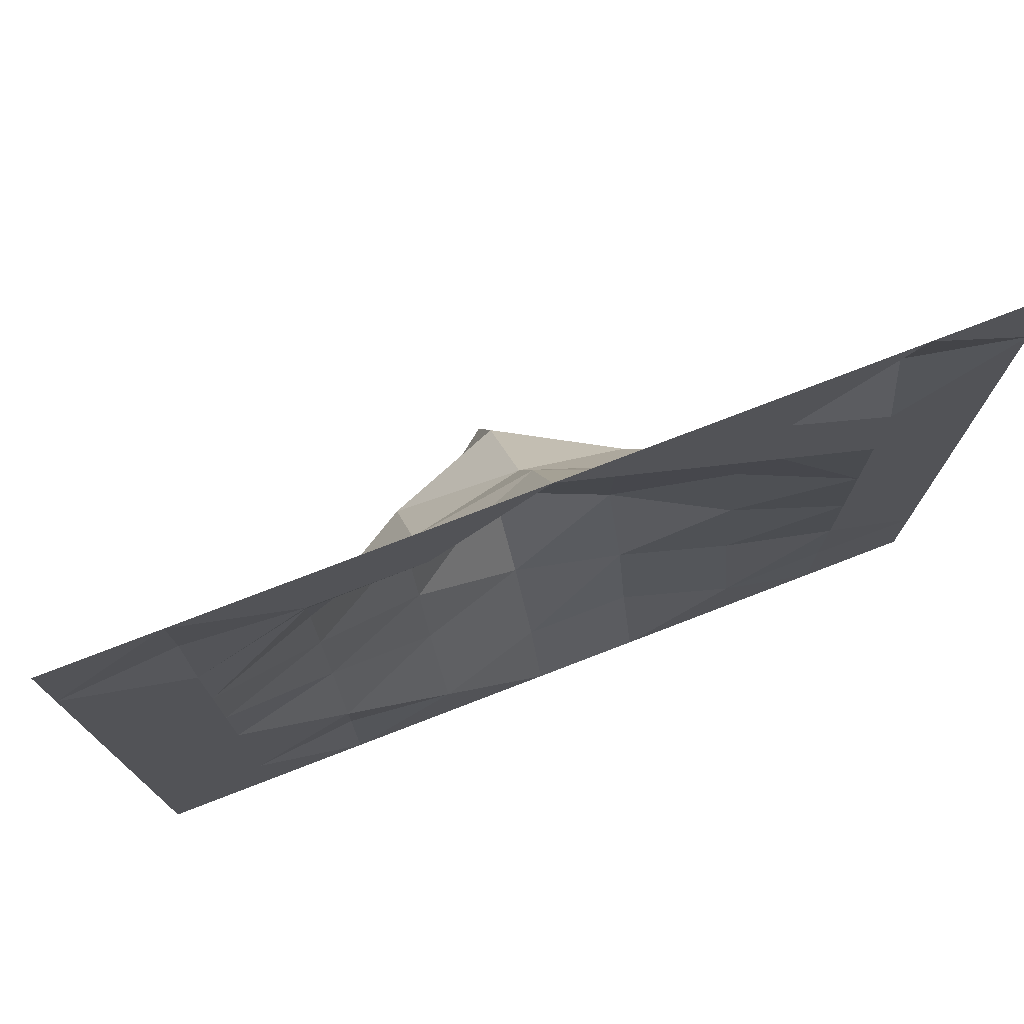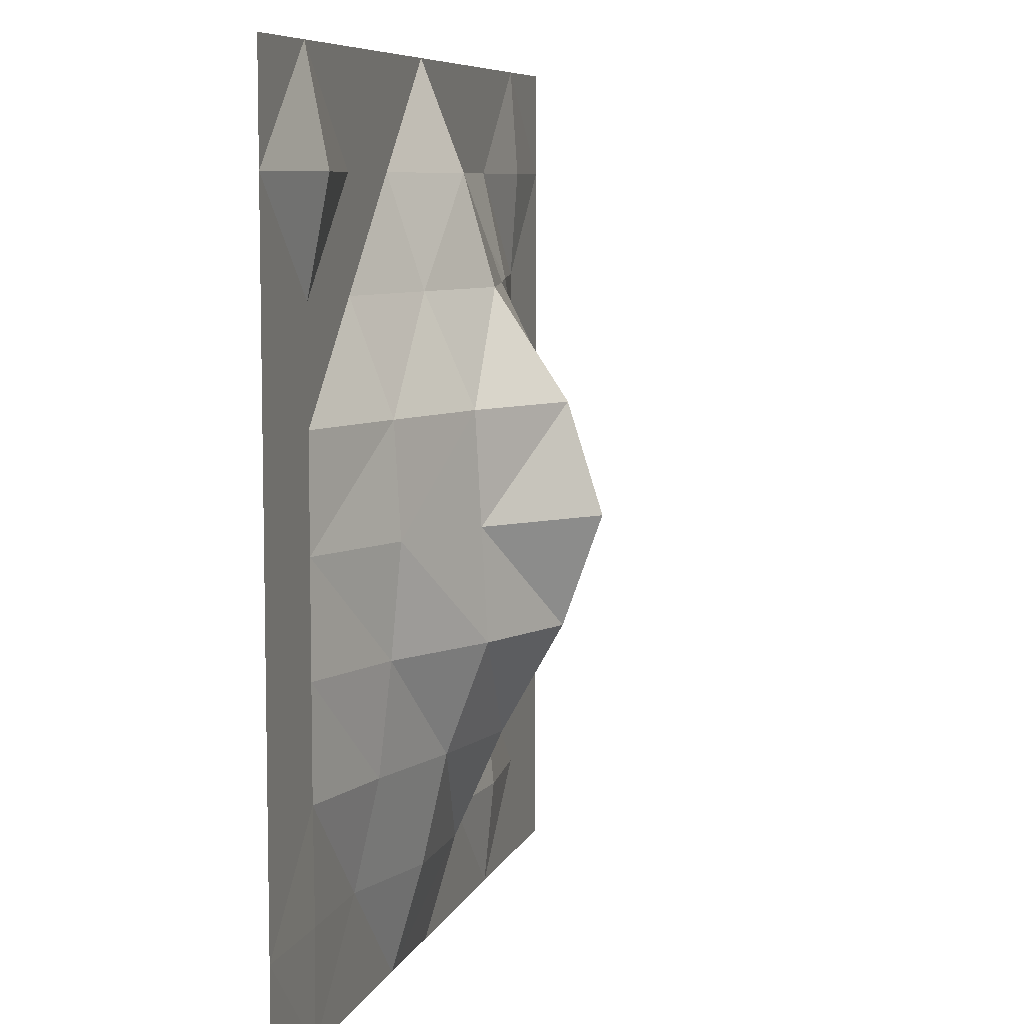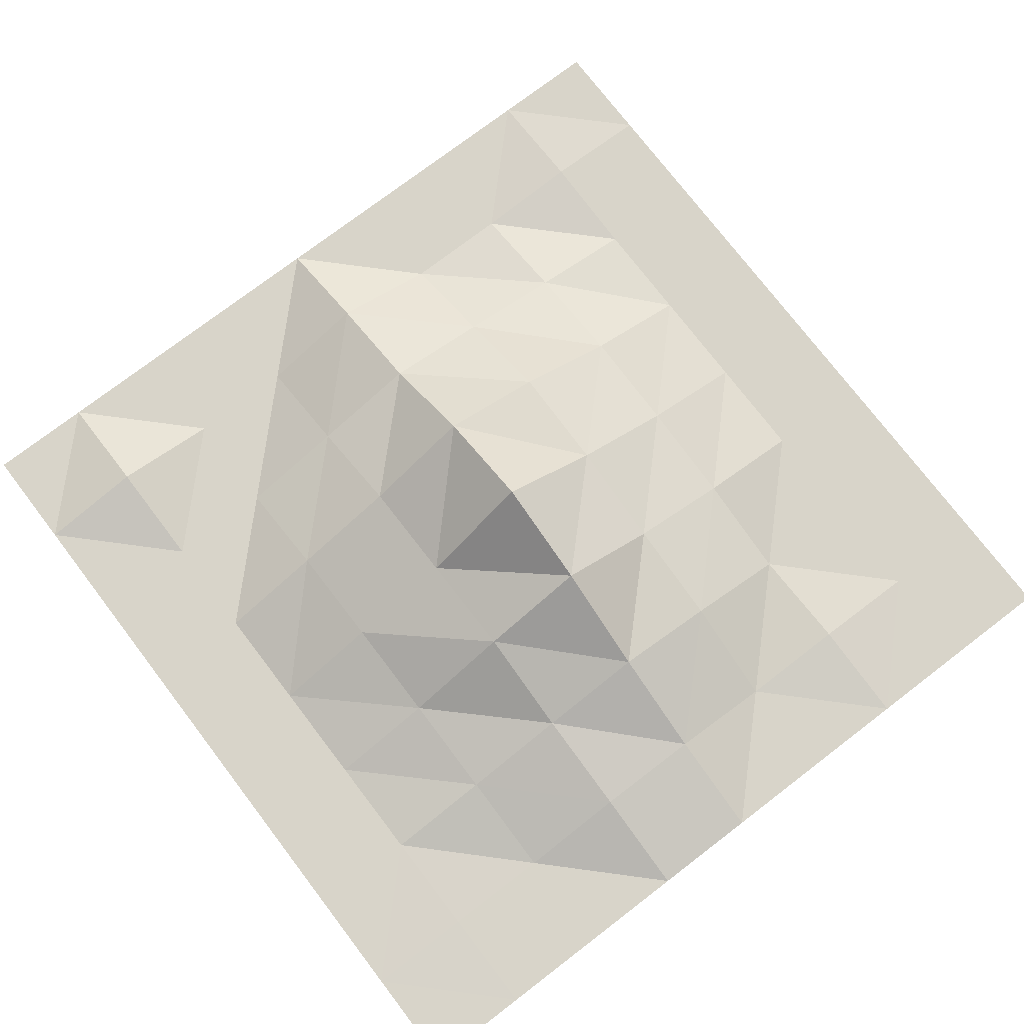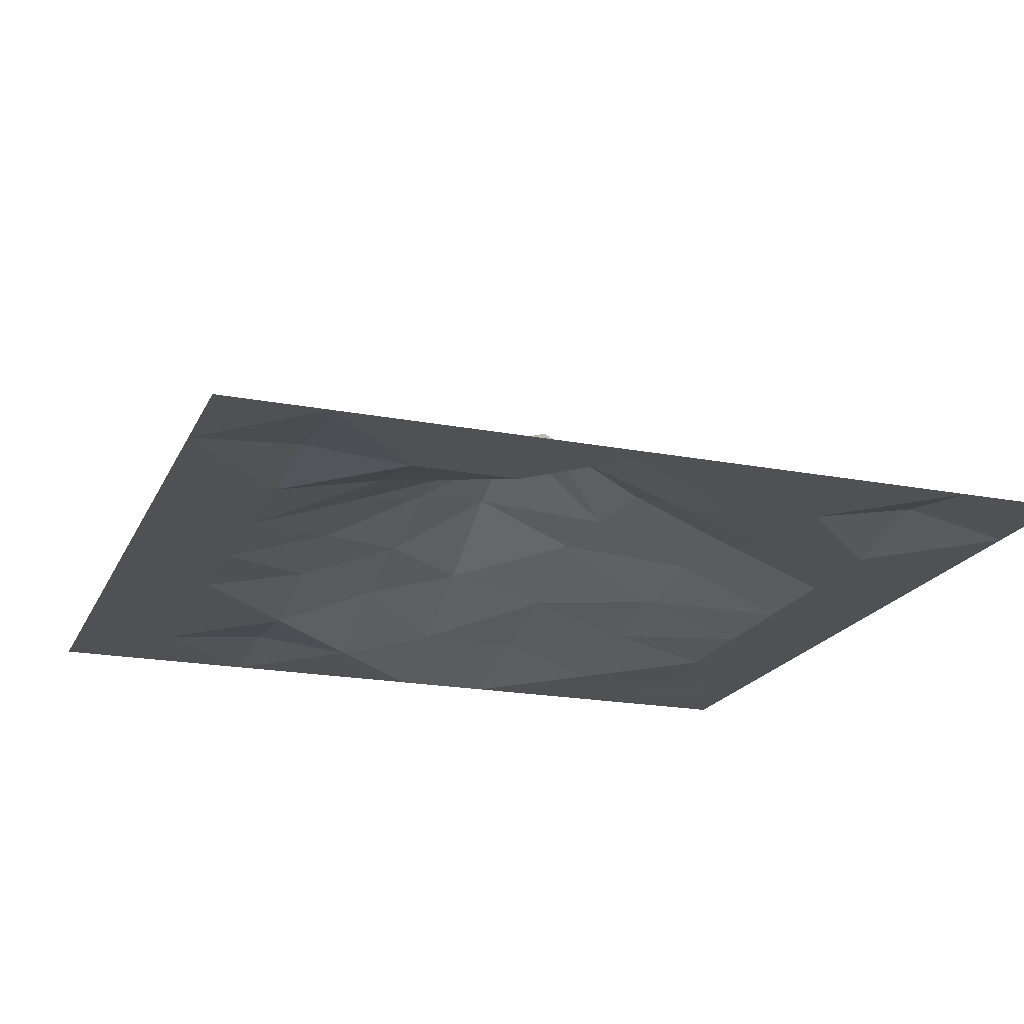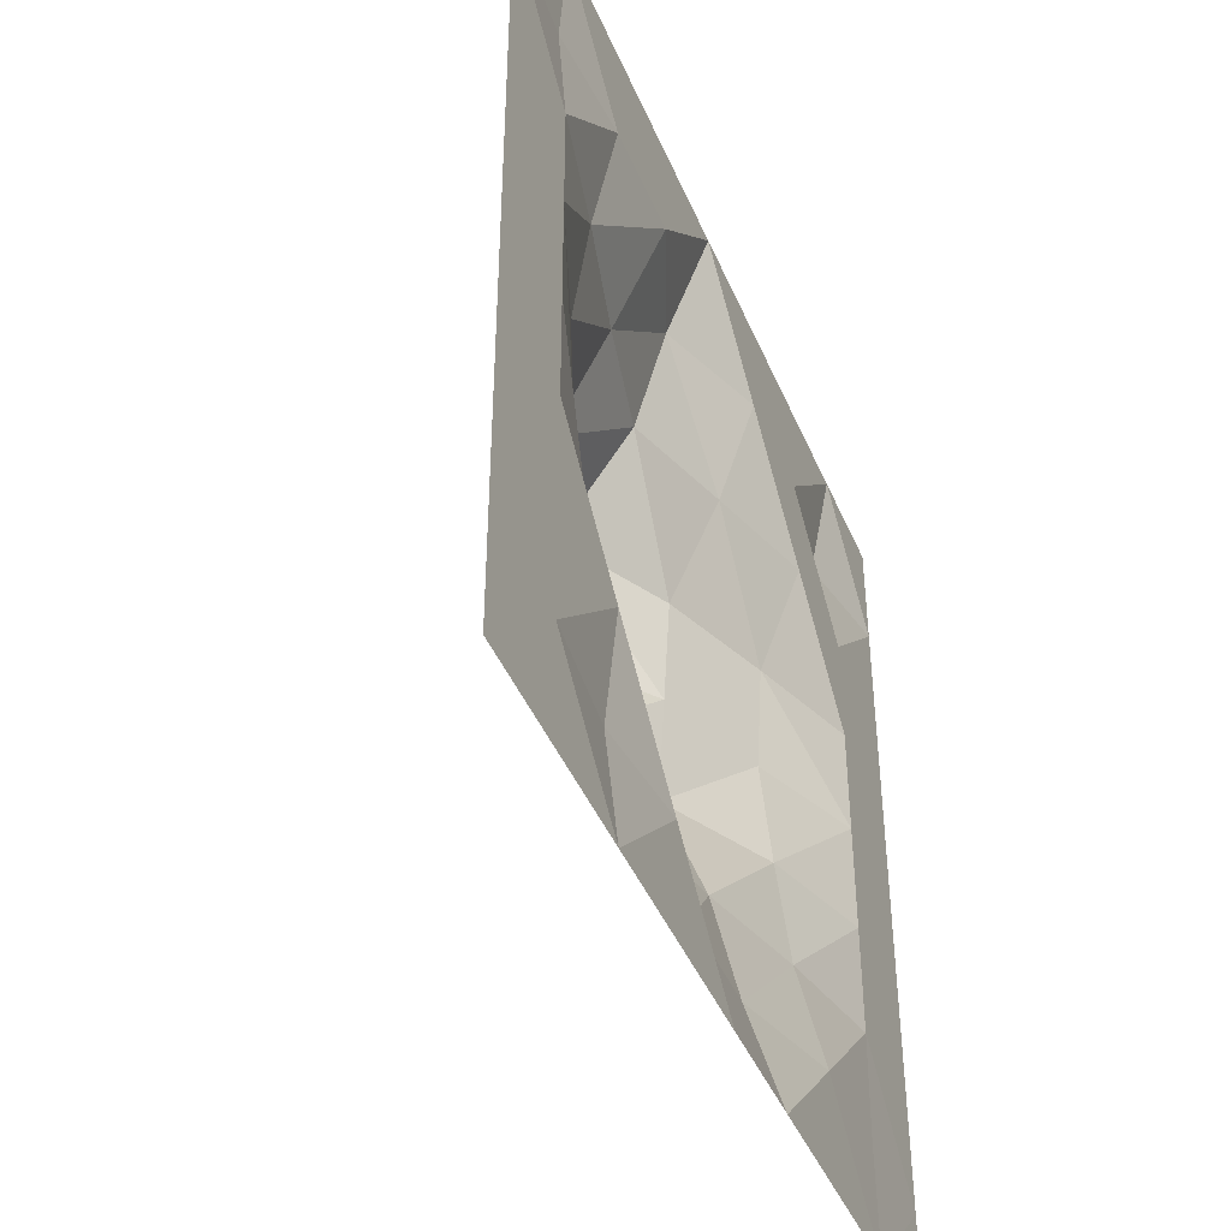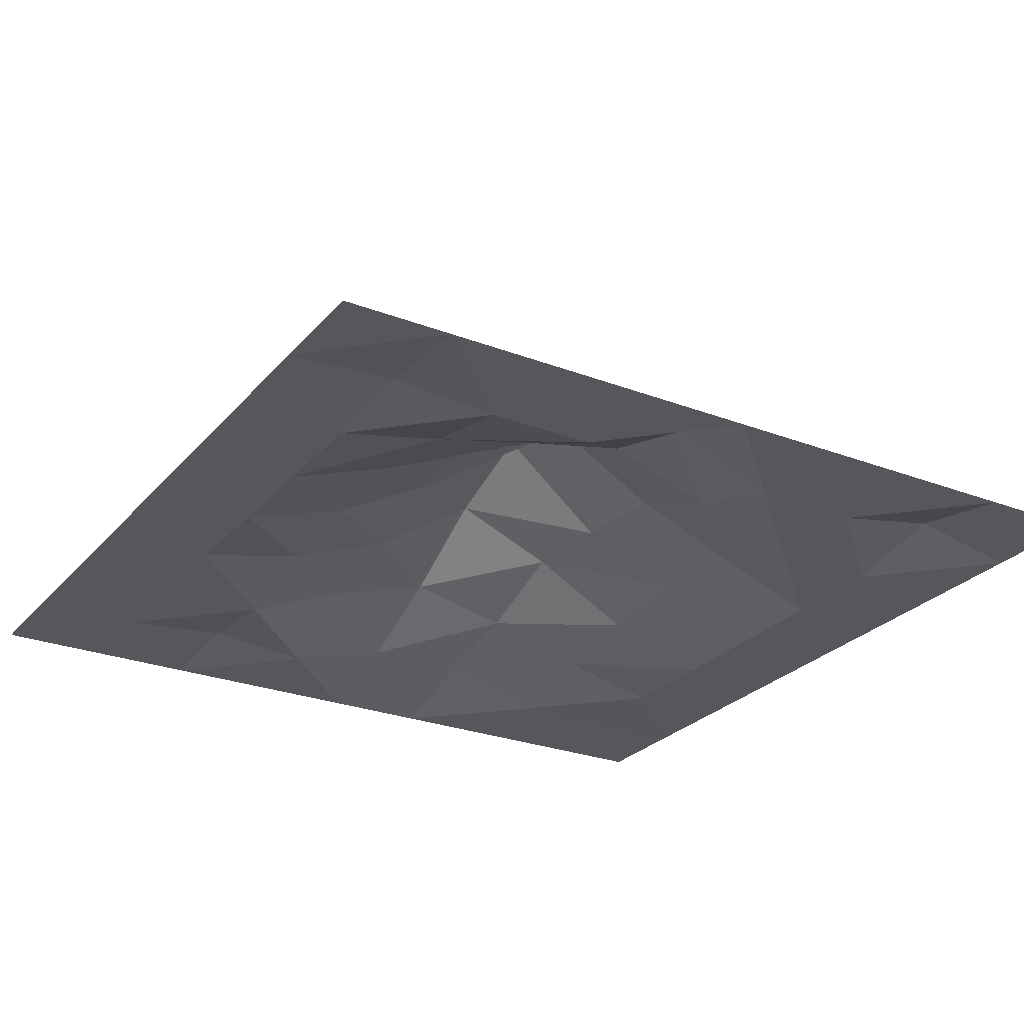
<metadata>
{"format":"obj","ext":"obj","renderer":"f3d","projection":"perspective","resolution":1024,"background":"white","views":[{"elev":76.1,"azim":-21.1,"up":"+Z"},{"elev":7.6,"azim":105.2,"up":"+Z"},{"elev":75.6,"azim":142.6,"up":"+Y"},{"elev":-19.9,"azim":-19.5,"up":"+Y"},{"elev":-43.8,"azim":-68.0,"up":"+Z"},{"elev":-26.4,"azim":-31.1,"up":"+Y"}]}
</metadata>
<code>
o Plane
v -0.9897 0.01372 1.003
v 1.01 0.01372 1.003
v -0.9897 0.01372 -0.9971
v 1.01 0.01372 -0.9971
v -0.9897 0.01372 0.002944
v 0.01032 0.01372 1.003
v 1.01 0.01372 0.002944
v 0.01032 0.01372 -0.9971
v 0.01032 0.428 0.002944
v -0.9897 0.01372 0.5029
v 0.5103 0.01372 1.003
v 1.01 0.01372 -0.4971
v -0.4897 0.01372 -0.9971
v -0.9897 0.01372 -0.4971
v -0.4897 0.01372 1.003
v 1.01 0.01372 0.5029
v 0.5103 0.01372 -0.9971
v 0.01032 0.1976 -0.4971
v 0.01032 0.1817 0.5029
v -0.4897 0.09687 0.002944
v 0.5103 0.1216 0.002944
v 0.5103 0.01372 0.5029
v -0.4897 0.06803 0.5029
v -0.4897 0.01372 -0.4971
v 0.5103 0.07033 -0.4971
v -0.9897 0.01372 0.7529
v 0.7603 0.01372 1.003
v 1.01 0.01372 -0.7471
v -0.7397 0.01372 -0.9971
v -0.9897 0.01372 -0.2471
v -0.2397 0.01372 1.003
v 1.01 0.01372 0.2529
v 0.2603 0.01372 -0.9971
v 0.01032 0.08593 -0.7471
v 0.01032 0.3484 0.2529
v -0.7397 0.01372 0.002944
v 0.2603 0.2215 0.002944
v -0.9897 0.01372 0.2529
v 0.2603 0.01372 1.003
v 1.01 0.01372 -0.2471
v -0.2397 0.01372 -0.9971
v -0.9897 0.01372 -0.7471
v -0.7397 0.01372 1.003
v 1.01 0.01372 0.7529
v 0.7603 0.01372 -0.9971
v 0.01032 0.3381 -0.2471
v 0.01032 0.1106 0.7529
v -0.2397 0.2343 0.002944
v 0.7603 0.01372 0.002944
v 0.5103 0.1073 0.2529
v 0.5103 0.01372 0.7529
v 0.2603 0.09622 0.5029
v 0.7603 0.01372 0.5029
v -0.4897 0.1048 0.2529
v -0.4897 0.01372 0.7529
v -0.7397 0.01372 0.5029
v -0.2397 0.1287 0.5029
v -0.4897 0.03788 -0.7471
v -0.4897 0.07103 -0.2471
v -0.7397 0.01372 -0.4971
v -0.2397 0.1205 -0.4971
v 0.5103 0.01372 -0.7471
v 0.5103 0.09865 -0.2471
v 0.2603 0.1418 -0.4971
v 0.7603 0.01372 -0.4971
v 0.7603 0.01372 -0.2471
v 0.2603 0.2352 -0.2471
v 0.2603 0.08609 -0.7471
v -0.2397 0.1707 -0.2471
v -0.7397 0.01372 -0.2471
v -0.7397 0.01372 -0.7471
v -0.2397 0.01372 0.7529
v -0.7397 0.03109 0.7529
v -0.7397 0.01372 0.2529
v 0.7603 0.062 0.7529
v 0.2603 0.01372 0.7529
v 0.2603 0.2076 0.2529
v 0.7603 0.01372 0.2529
v -0.2397 0.2525 0.2529
v -0.2397 0.01372 -0.7471
v 0.7603 0.01604 -0.7471
f 28 4 45
f 80 34 8
f 35 9 48
f 32 7 49
f 77 50 21
f 76 51 22
f 44 16 53
f 74 54 20
f 55 23 56
f 47 19 57
f 71 58 13
f 70 59 24
f 69 46 18
f 62 17 33
f 63 25 64
f 40 12 65
f 66 65 25
f 49 66 63
f 7 40 66
f 67 64 18
f 37 67 46
f 21 63 67
f 34 68 33
f 64 68 34
f 25 62 68
f 59 69 61
f 20 48 69
f 48 9 46
f 70 60 14
f 36 70 30
f 36 20 59
f 71 29 3
f 60 71 42
f 24 58 71
f 72 57 23
f 31 72 55
f 6 47 72
f 26 73 56
f 43 73 26
f 43 15 55
f 74 36 5
f 56 74 38
f 23 54 74
f 51 75 53
f 27 75 51
f 27 2 44
f 47 76 52
f 6 39 76
f 11 51 76
f 35 77 37
f 19 52 77
f 52 22 50
f 50 78 49
f 22 53 78
f 16 32 78
f 54 79 48
f 57 79 54
f 19 35 79
f 80 41 13
f 24 61 80
f 61 18 34
f 62 81 45
f 65 81 62
f 65 12 28
f 81 28 45
f 41 80 8
f 79 35 48
f 78 32 49
f 37 77 21
f 52 76 22
f 75 44 53
f 36 74 20
f 73 55 56
f 72 47 57
f 29 71 13
f 60 70 24
f 61 69 18
f 68 62 33
f 67 63 64
f 66 40 65
f 63 66 25
f 21 49 63
f 49 7 66
f 46 67 18
f 9 37 46
f 37 21 67
f 8 34 33
f 18 64 34
f 64 25 68
f 24 59 61
f 59 20 69
f 69 48 46
f 30 70 14
f 5 36 30
f 70 36 59
f 42 71 3
f 14 60 42
f 60 24 71
f 55 72 23
f 15 31 55
f 31 6 72
f 10 26 56
f 1 43 26
f 73 43 55
f 38 74 5
f 10 56 38
f 56 23 74
f 22 51 53
f 11 27 51
f 75 27 44
f 19 47 52
f 47 6 76
f 39 11 76
f 9 35 37
f 35 19 77
f 77 52 50
f 21 50 49
f 50 22 78
f 53 16 78
f 20 54 48
f 23 57 54
f 57 19 79
f 58 80 13
f 58 24 80
f 80 61 34
f 17 62 45
f 25 65 62
f 81 65 28

</code>
